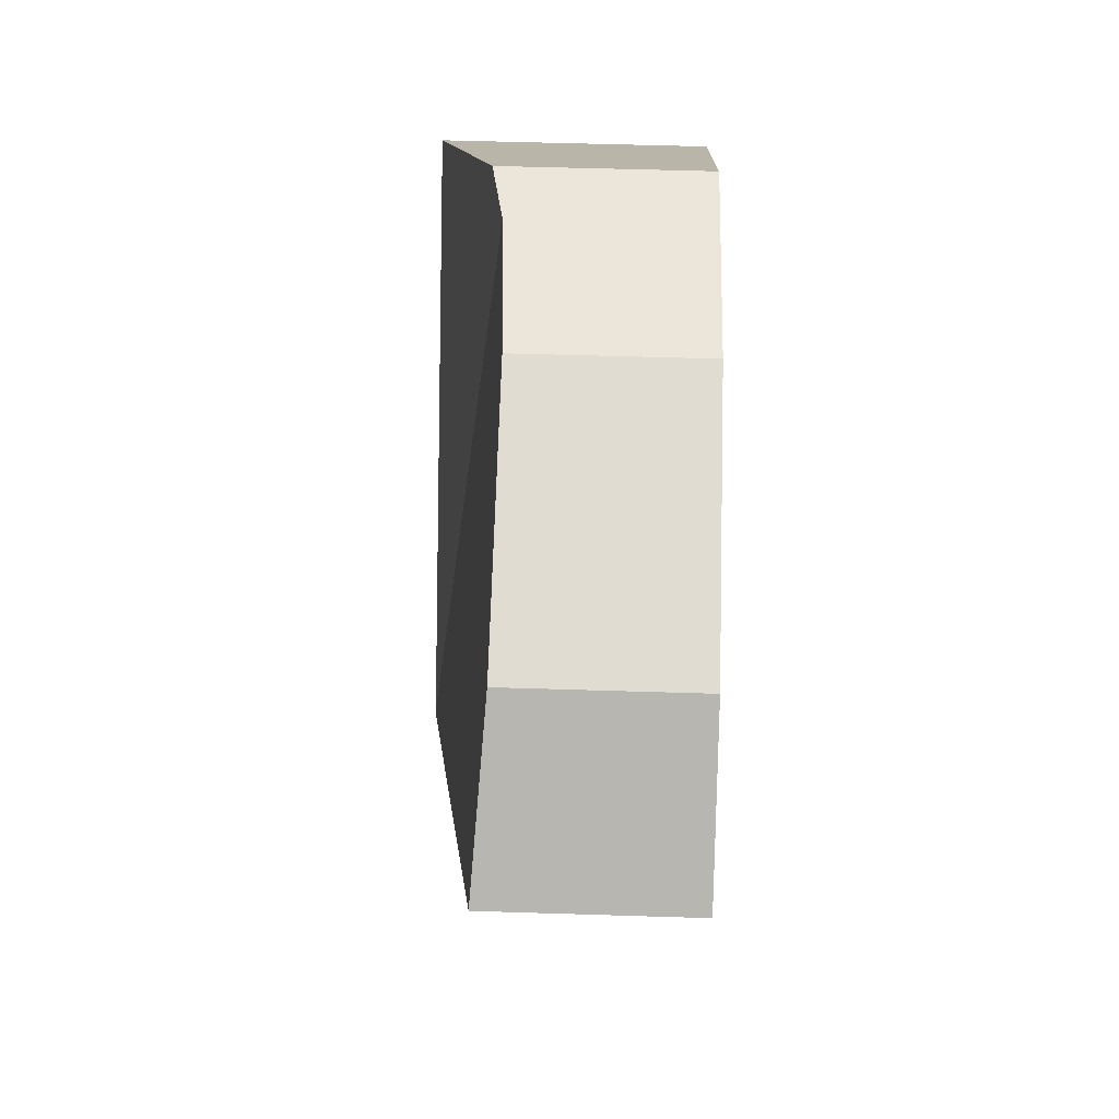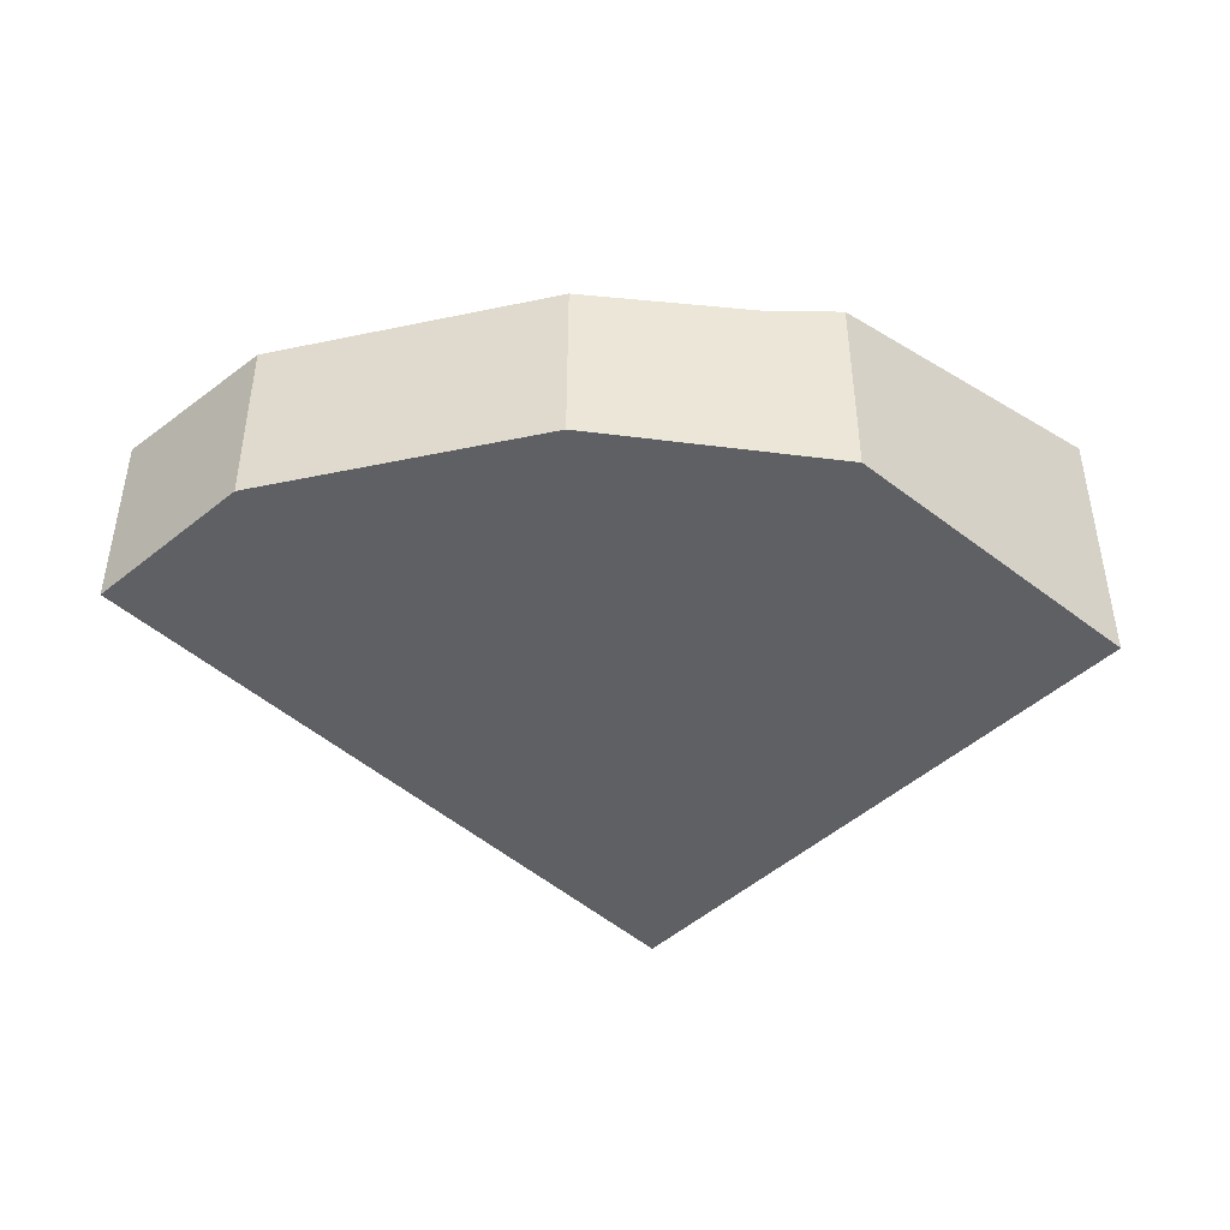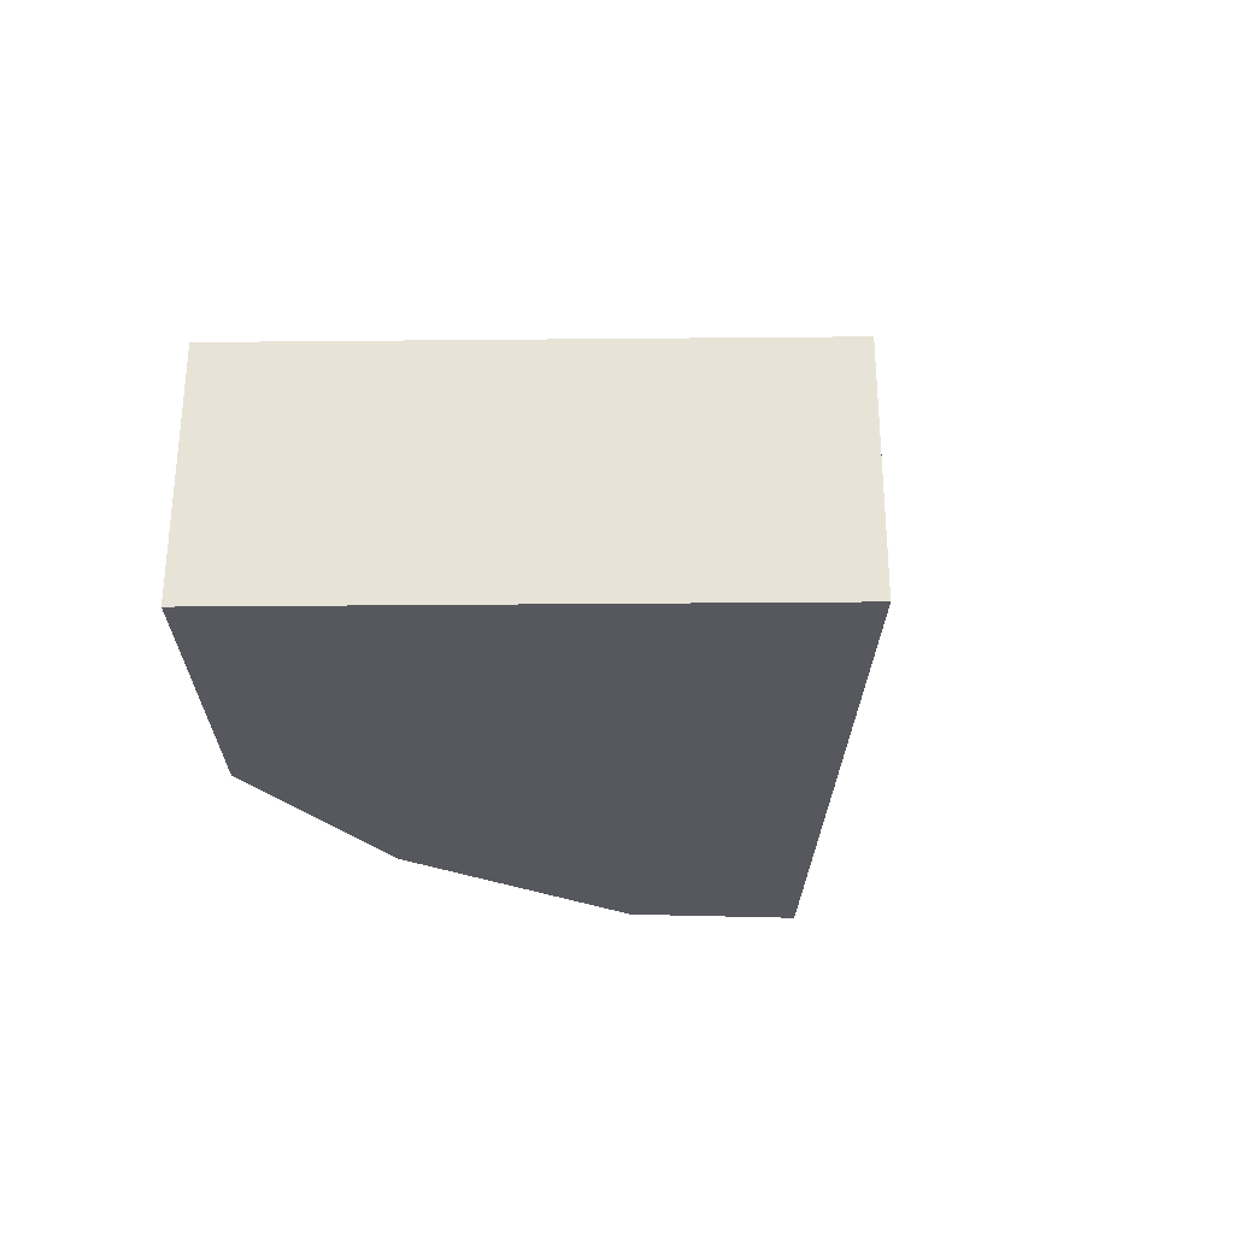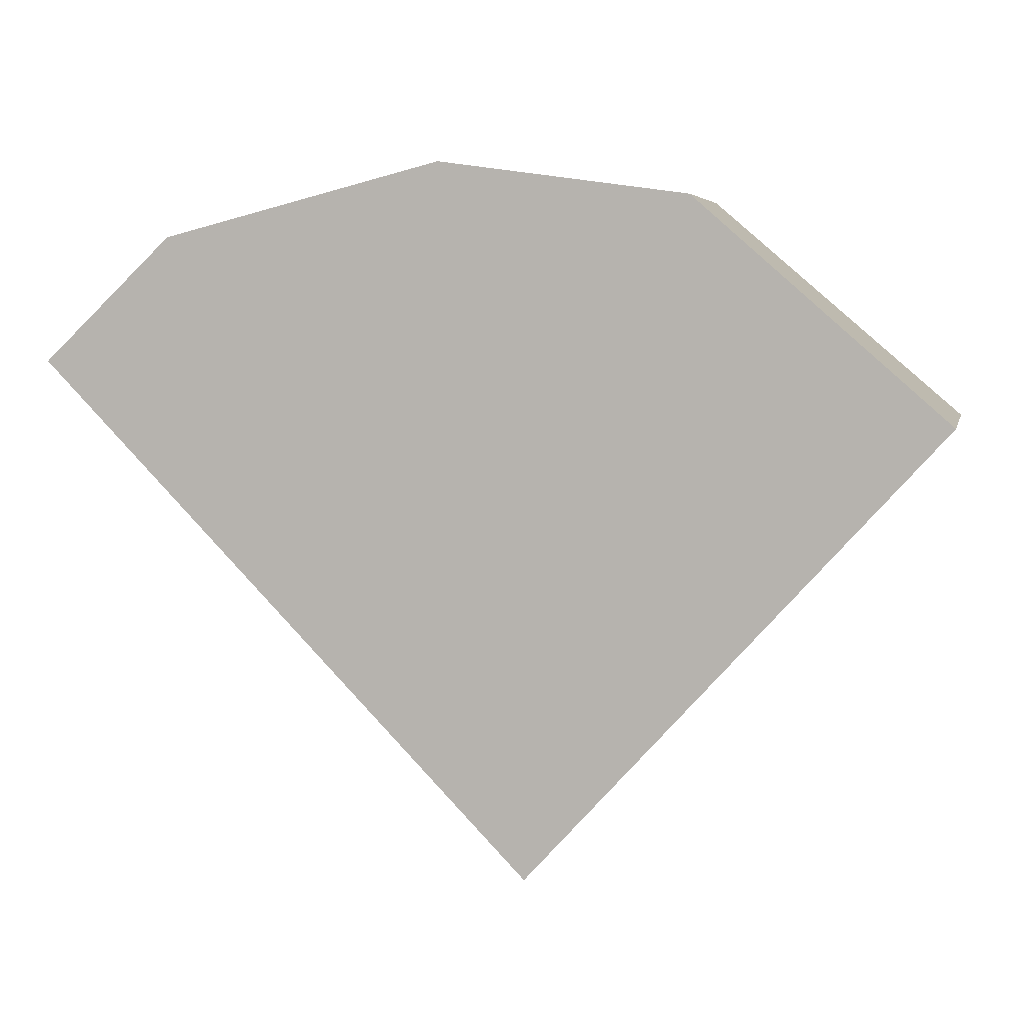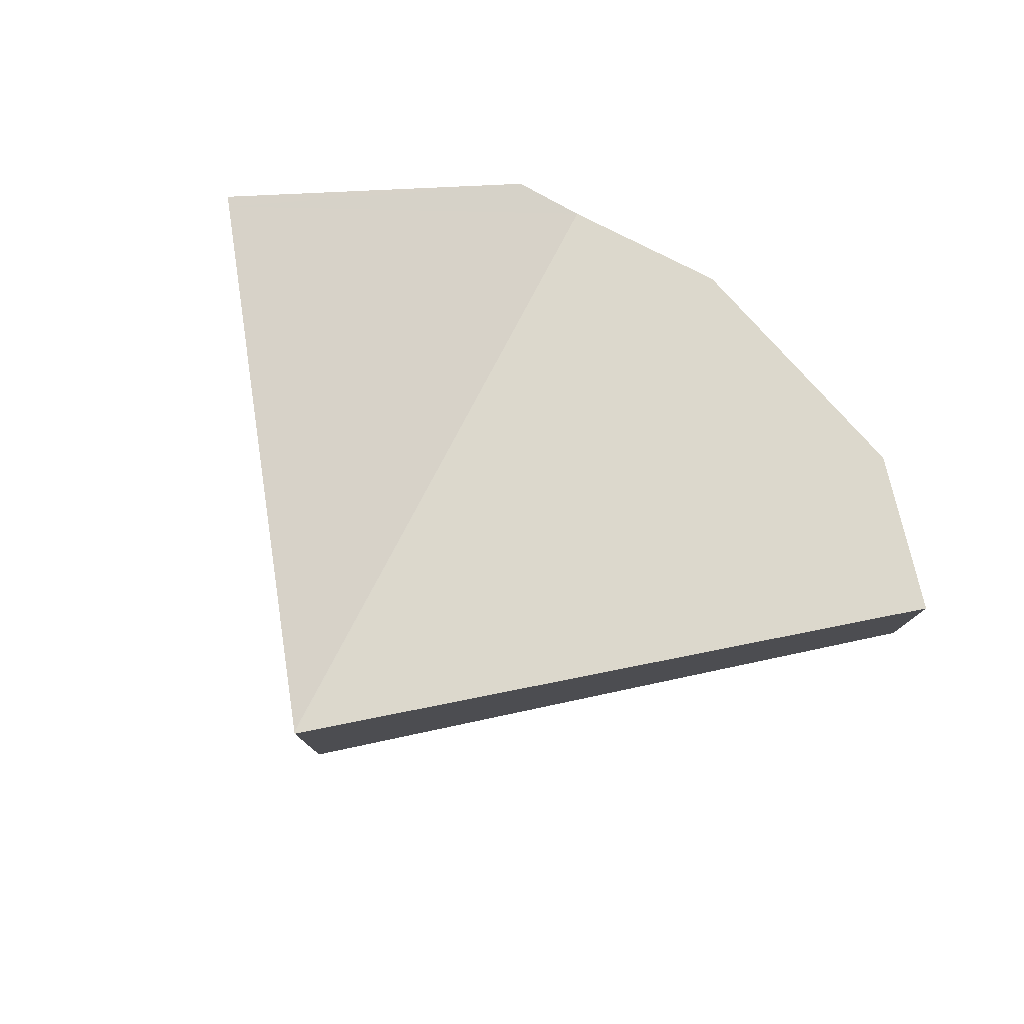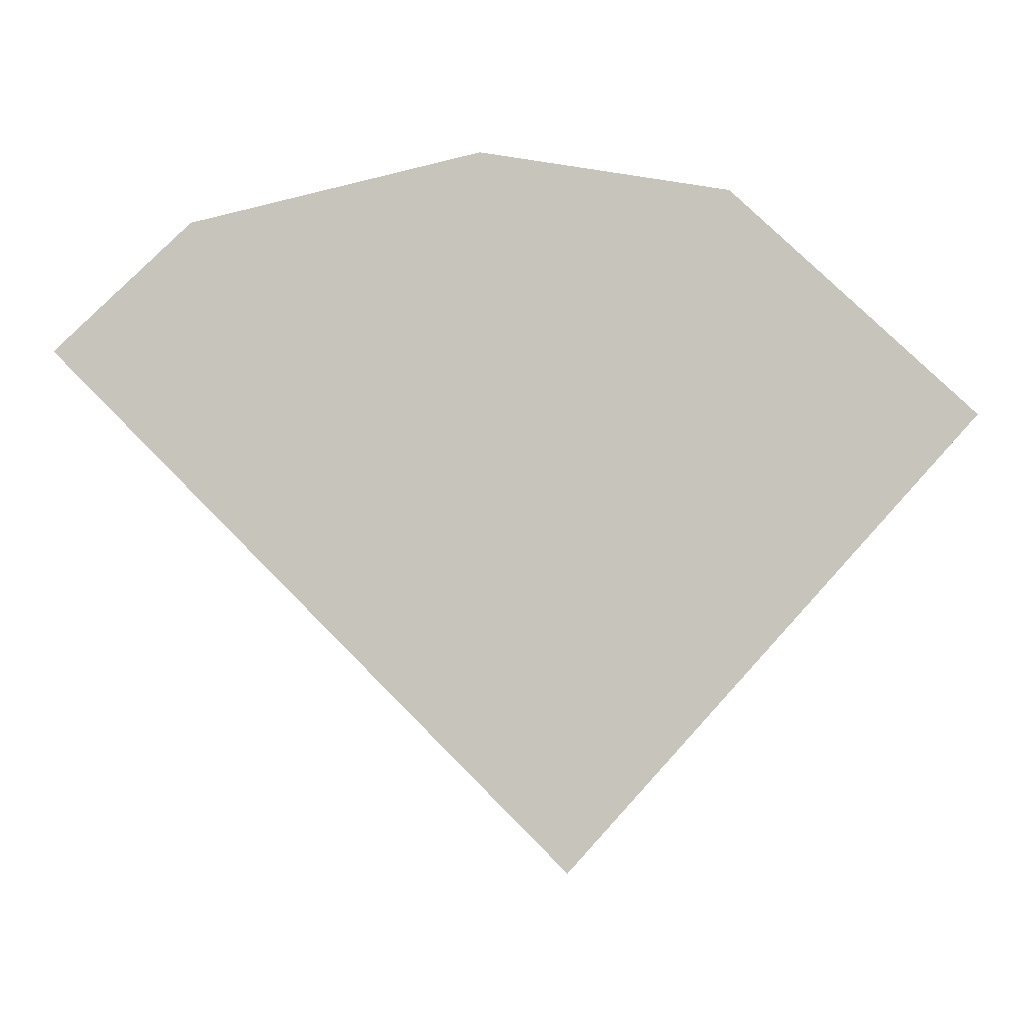
<metadata>
{"format":"obj","ext":"obj","renderer":"f3d","projection":"perspective","resolution":1024,"background":"white","views":[{"elev":54.7,"azim":-88.1,"up":"+Z"},{"elev":-44.7,"azim":-0.6,"up":"+Y"},{"elev":-28.9,"azim":133.1,"up":"+Y"},{"elev":5.4,"azim":12.5,"up":"+Z"},{"elev":78.3,"azim":-146.1,"up":"+Y"},{"elev":1.2,"azim":-5.3,"up":"+Z"}]}
</metadata>
<code>
v  14.04 4.233 -1.045
v  12.47 3.768 0.574
v  14.17 4.233 -0.909
v  10.24 3.157 2.525
v  9.102 2.961 2.681
v  7.765 4.233 -7.949
v  7.741 4.235 -7.975
v  2.039 2.83 1.938
v  0 3.005 1.84e-16
v  6.396 2.83 3.053
v  2.039 -1.187e-16 1.938
v  6.396 -1.869e-16 3.053
v  9.102 -1.642e-16 2.681
v  10.24 -1.546e-16 2.525
v  12.47 -3.515e-17 0.574
v  14.17 5.566e-17 -0.909
v  14.04 6.399e-17 -1.045
v  7.765 4.867e-16 -7.949
v  7.741 4.883e-16 -7.975
v  0 0 0
g defaultobject
f 1 2 3
f 2 1 4
f 4 1 5
f 5 1 6
f 5 6 7
f 8 7 9
f 7 8 10
f 7 10 5
f 11 10 8
f 10 11 12
f 12 5 10
f 5 12 4
f 4 12 13
f 4 13 14
f 14 2 4
f 2 14 3
f 3 14 15
f 3 15 16
f 16 1 3
f 1 16 6
f 6 16 17
f 6 17 18
f 6 18 7
f 7 18 19
f 19 9 7
f 9 19 20
f 20 8 9
f 8 20 11
f 15 17 16
f 17 15 18
f 18 15 14
f 18 14 13
f 18 13 12
f 18 12 11
f 18 11 19
f 19 11 20

</code>
